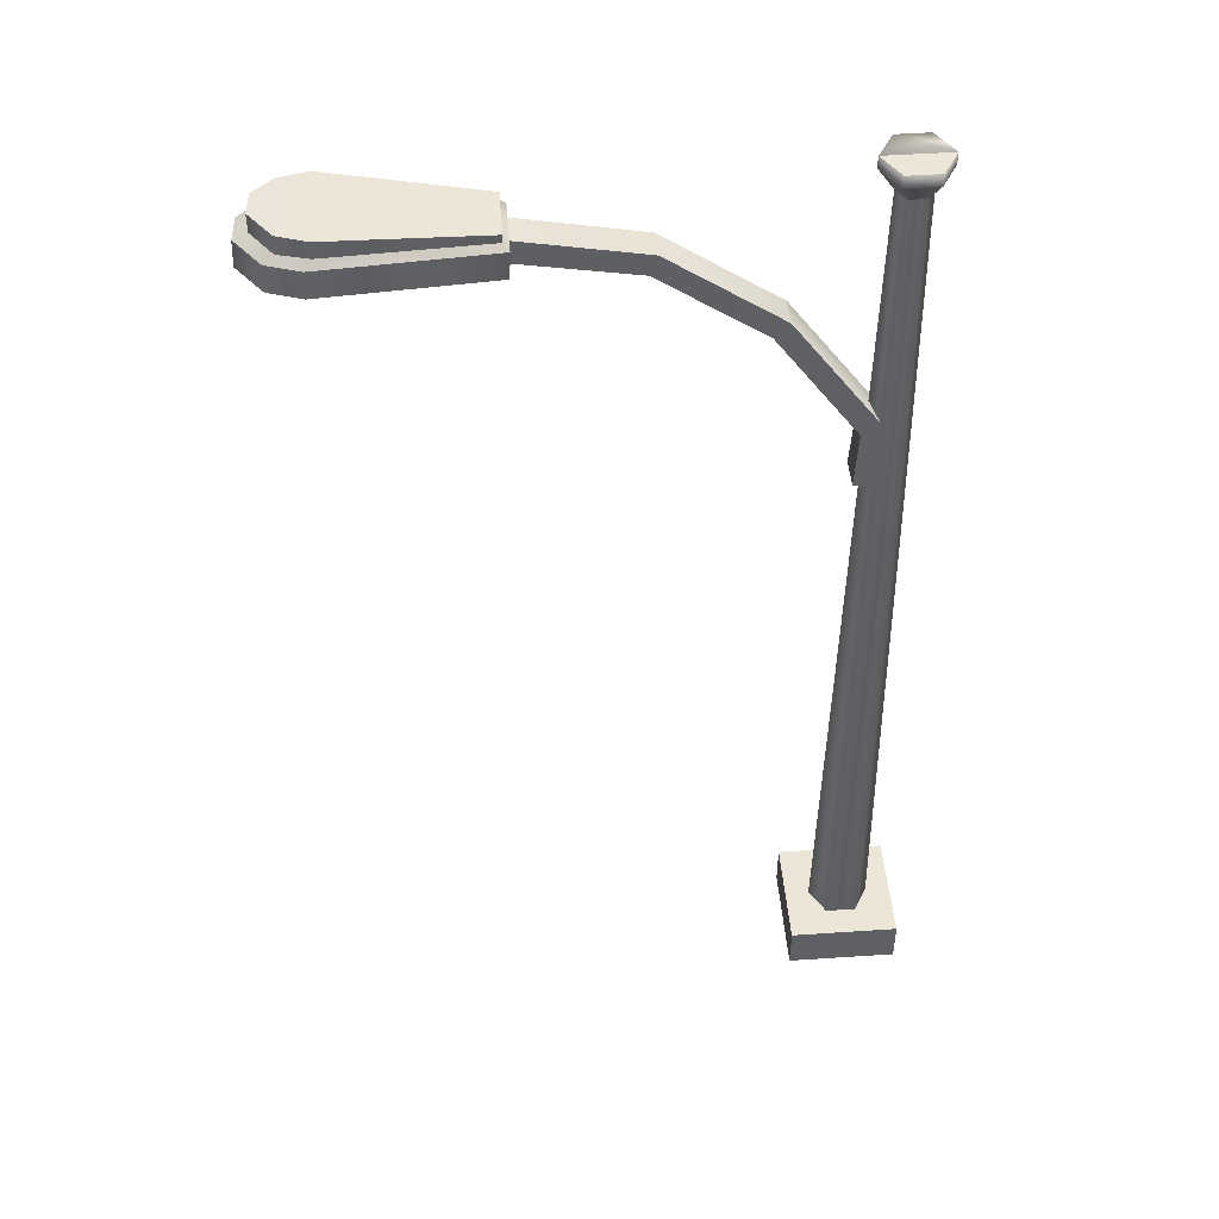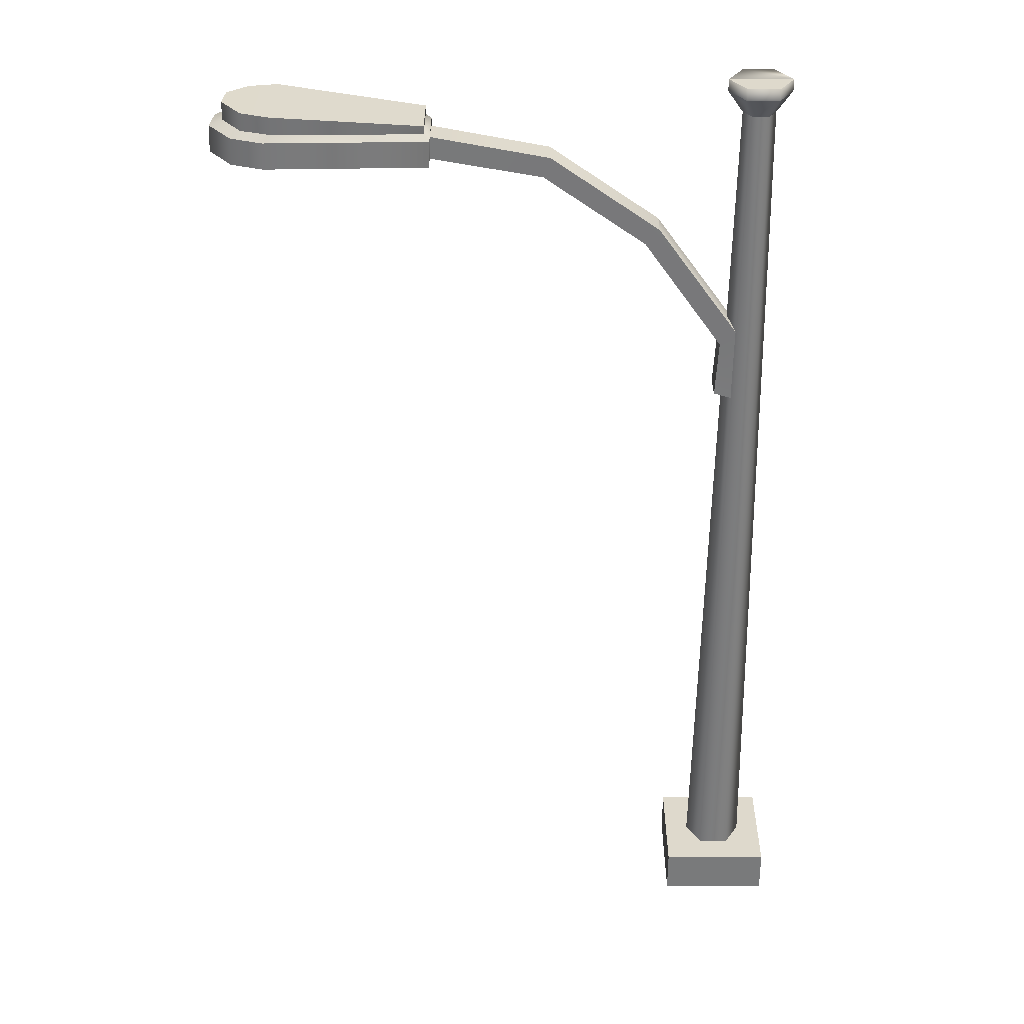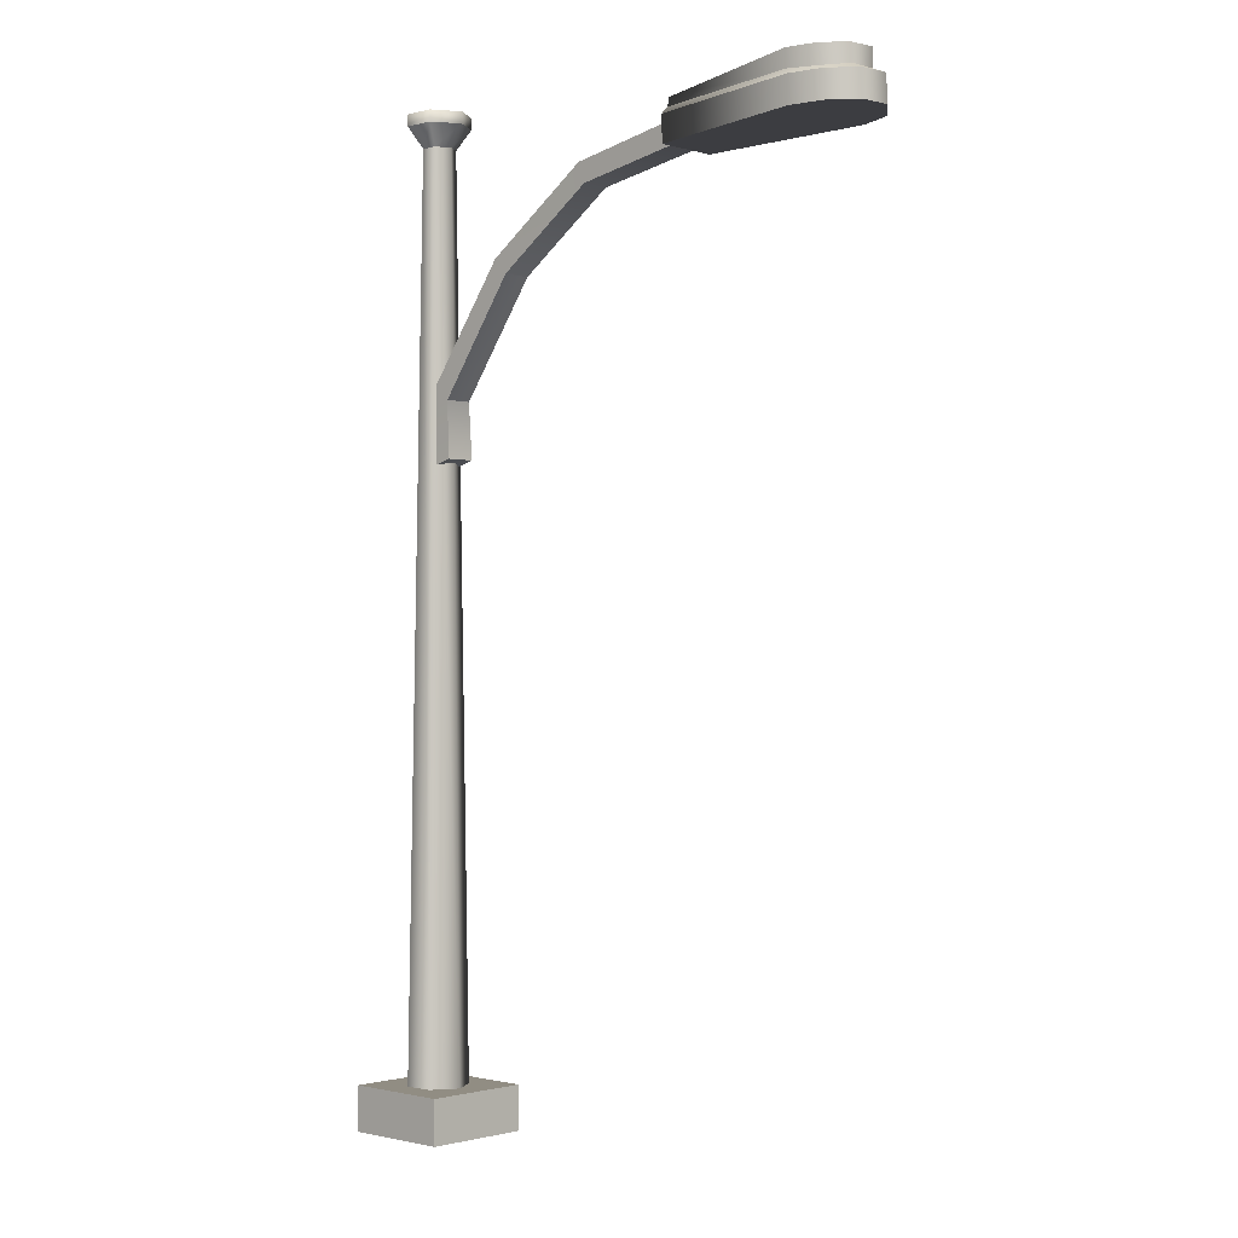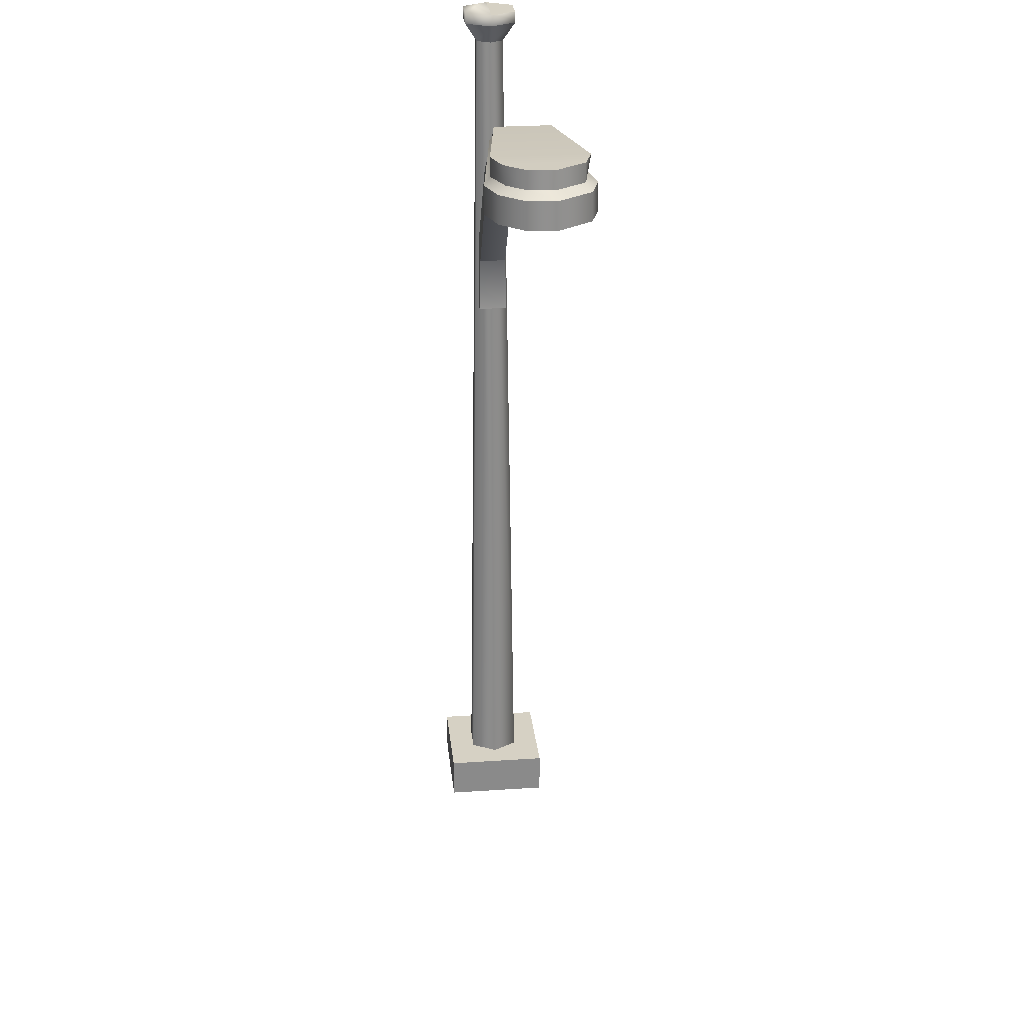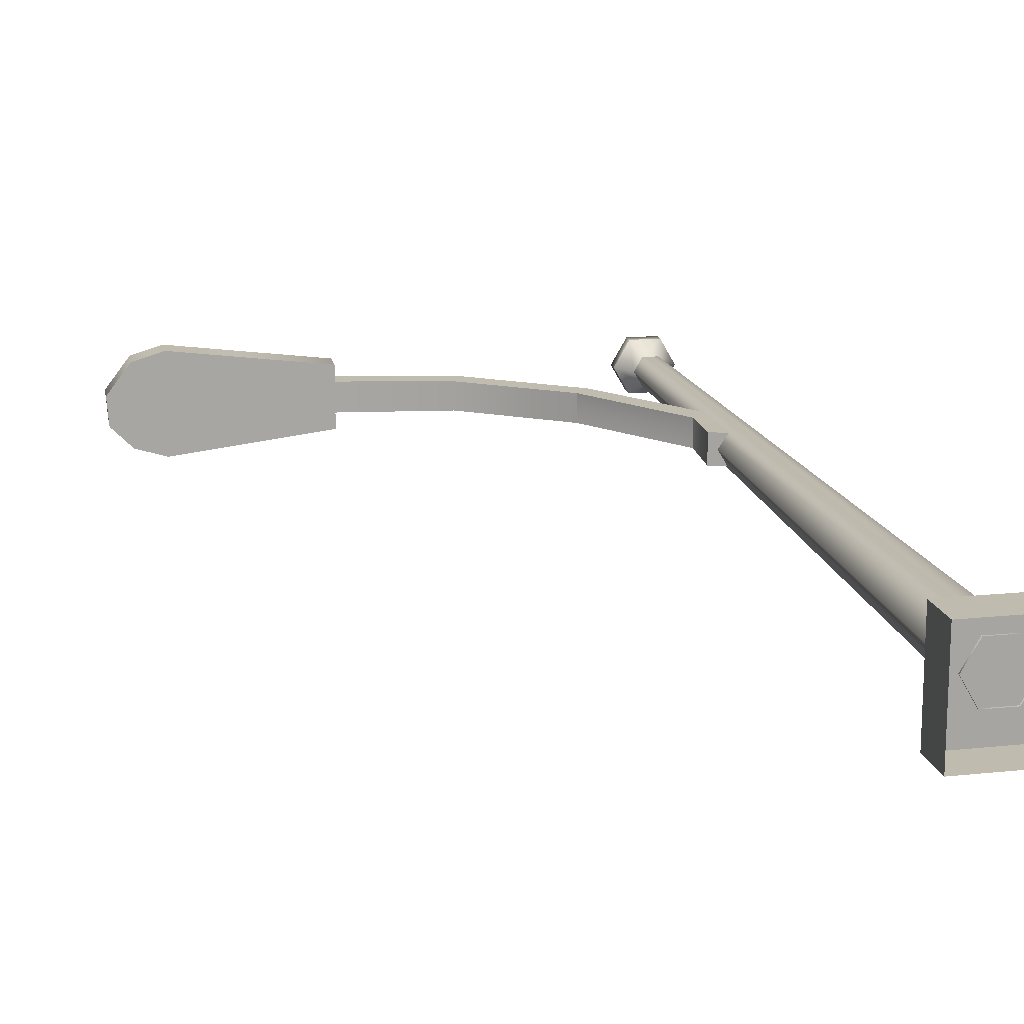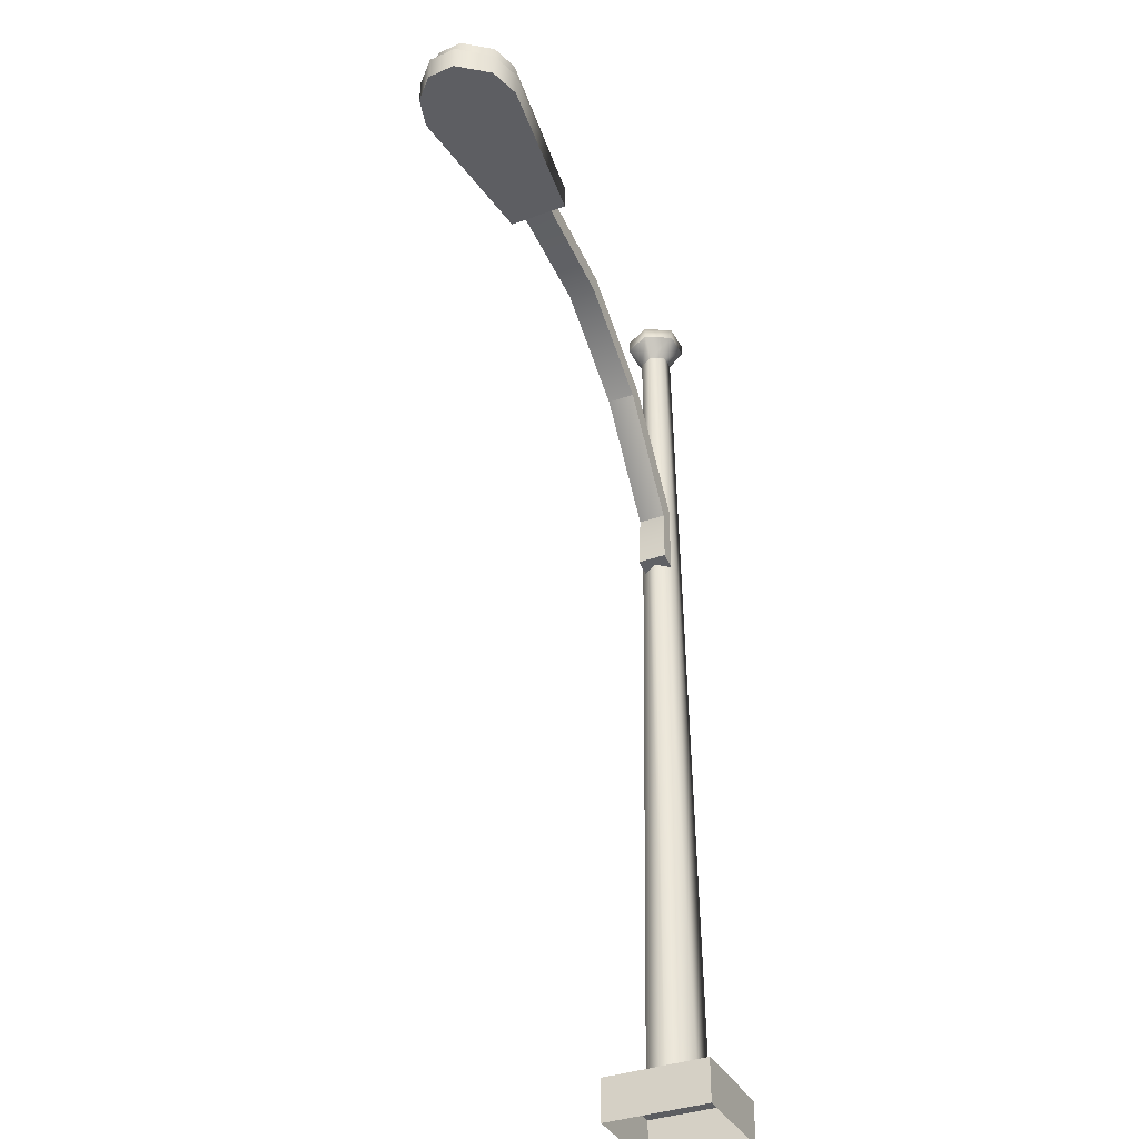
<metadata>
{"format":"obj","ext":"obj","renderer":"f3d","projection":"perspective","resolution":1024,"background":"white","views":[{"elev":46.3,"azim":-4.4,"up":"+Y"},{"elev":32.0,"azim":0.2,"up":"+Y"},{"elev":-1.0,"azim":-136.5,"up":"+Y"},{"elev":26.8,"azim":-96.0,"up":"+Y"},{"elev":16.2,"azim":-12.4,"up":"+Z"},{"elev":-36.5,"azim":-64.9,"up":"+Y"}]}
</metadata>
<code>
g fcbg_desert_001_trafficlights_03
v -2.175 6.103 -0.2066
v -2.175 6.103 0.214
v -2.168 6.282 0.214
v -2.168 6.282 -0.2066
v -3.244 6.143 -0.3405
v -2.175 6.103 -0.2066
v -2.168 6.282 -0.2066
v -3.237 6.322 -0.3405
v -3.457 6.151 -0.277
v -3.45 6.33 -0.277
v -3.605 6.156 -0.128
v -3.599 6.336 -0.128
v -3.62 6.157 0.06957
v -3.614 6.336 0.06957
v -3.237 6.322 0.3479
v -2.168 6.282 0.214
v -2.175 6.103 0.214
v -3.244 6.143 0.3479
v -3.45 6.33 0.2844
v -3.457 6.151 0.2844
v -3.614 6.336 0.06957
v -3.62 6.157 0.06957
v -2.206 6.319 -0.1923
v -2.206 6.319 0.1796
v -2.204 6.379 0.1897
v -2.204 6.379 -0.1823
v -3.19 6.482 0.3081
v -2.206 6.319 0.1796
v -3.191 6.356 0.288
v -3.378 6.489 0.2519
v -3.385 6.369 0.2519
v -3.523 6.494 0.06195
v -3.522 6.371 0.05939
v -3.509 6.494 -0.1128
v -3.516 6.374 -0.1128
v -3.378 6.489 -0.2445
v -3.377 6.363 -0.2281
v -3.19 6.482 -0.3006
v -3.196 6.362 -0.3006
v -2.206 6.319 -0.1923
v -2.168 6.282 0.214
v -3.191 6.356 0.288
v -2.206 6.319 0.1796
v -3.237 6.322 0.3479
v -3.385 6.369 0.2519
v -3.45 6.33 0.2844
v -3.522 6.371 0.05939
v -3.614 6.336 0.06957
v -2.168 6.282 -0.2066
v -2.168 6.282 0.214
v -2.206 6.319 0.1796
v -2.206 6.319 -0.1923
v -2.168 6.282 -0.2066
v -2.206 6.319 -0.1923
v -3.196 6.362 -0.3006
v -3.237 6.322 -0.3405
v -3.377 6.363 -0.2281
v -3.45 6.33 -0.277
v -3.516 6.374 -0.1128
v -3.599 6.336 -0.128
v -3.614 6.336 0.06957
v -3.522 6.371 0.05939
v -2.204 6.379 0.1897
v -3.19 6.482 -0.3006
v -2.204 6.379 -0.1823
v -3.19 6.482 0.3081
v -3.378 6.489 -0.2445
v -3.378 6.489 0.2519
v -3.509 6.494 -0.1128
v -3.523 6.494 0.06195
v -2.178 6.271 -0.1031
v -2.184 6.121 -0.1032
v -1.425 5.987 -0.0975
v -1.38 6.123 -0.09951
v -0.641 5.61 -0.09927
v -0.7343 5.506 -0.09775
v -0.06398 4.813 -0.1007
v -0.1927 4.748 -0.09645
v -0.2136 4.366 -0.1032
v -0.06746 4.325 -0.1035
v -1.38 6.123 0.0968
v -2.184 6.121 0.1005
v -2.178 6.271 0.1004
v -1.425 5.987 0.09479
v -0.7343 5.506 0.09504
v -0.641 5.61 0.09656
v -0.1927 4.748 0.09373
v -0.06398 4.813 0.09794
v -0.06746 4.325 0.1008
v -0.2136 4.366 0.1005
v -2.184 6.121 0.1005
v -1.425 5.987 -0.0975
v -2.184 6.121 -0.1032
v -1.425 5.987 0.09479
v -0.7343 5.506 -0.09775
v -0.7343 5.506 0.09504
v -0.7343 5.506 0.09504
v -0.1927 4.748 -0.09645
v -0.1927 4.748 0.09373
v -1.38 6.123 0.0968
v -2.178 6.271 0.1004
v -2.178 6.271 -0.1031
v -1.38 6.123 -0.09951
v -0.641 5.61 0.09656
v -0.641 5.61 -0.09927
v -0.641 5.61 -0.09927
v -0.06398 4.813 0.09794
v -0.06398 4.813 -0.1007
v 0.08725 0.2928 -0.1809
v 0.1896 0.2928 -0.004824
v 0.0958 6.407 -0.004593
v 0.04049 6.407 -0.09972
v -0.1164 0.2928 -0.1802
v -0.06955 6.407 -0.09939
v -0.2177 0.2928 -0.003592
v -0.1243 6.407 -0.003928
v -0.1153 0.2928 0.1725
v -0.06897 6.407 0.0912
v 0.08832 0.2928 0.1718
v 0.04107 6.407 0.09087
v 0.1896 0.2928 -0.004824
v 0.0958 6.407 -0.004593
v -0.1927 4.748 -0.09645
v -0.1927 4.748 0.09373
v -0.2136 4.366 0.1005
v -0.2136 4.366 -0.1032
v -0.06746 4.325 -0.1035
v -0.2136 4.366 -0.1032
v -0.2136 4.366 0.1005
v -0.06746 4.325 0.1008
v -0.3835 0.3058 0.3651
v -0.3835 0.005037 0.3651
v -0.3835 0.005037 -0.3737
v -0.3835 0.3058 -0.3737
v -0.3835 0.3058 -0.3737
v -0.3835 0.005037 -0.3737
v 0.3553 0.005037 -0.3737
v 0.3553 0.3058 -0.3737
v 0.3553 0.3058 -0.3737
v 0.3553 0.005037 -0.3737
v 0.3554 0.005037 0.3651
v 0.3554 0.3058 0.3651
v 0.3554 0.3058 0.3651
v 0.3554 0.005037 0.3651
v -0.3835 0.005037 0.3651
v -0.3835 0.3058 0.3651
v 0.3554 0.3058 0.3651
v -0.3835 0.3058 0.3651
v -0.3835 0.3058 -0.3737
v 0.3553 0.3058 -0.3737
v 0.04107 6.407 0.09087
v 0.1973 6.548 -0.004965
v 0.0958 6.407 -0.004593
v 0.09196 6.548 0.1788
v -0.06897 6.407 0.0912
v -0.1198 6.548 0.1794
v -0.1243 6.407 -0.003928
v -0.2263 6.548 -0.003685
v -0.06955 6.407 -0.09939
v -0.1209 6.548 -0.1874
v 0.04049 6.407 -0.09972
v 0.09086 6.548 -0.1881
v 0.0958 6.407 -0.004593
v 0.1973 6.548 -0.004965
v -0.1209 6.628 -0.1874
v 0.09086 6.628 -0.1881
v 0.1973 6.628 -0.004965
v -0.2263 6.628 -0.003685
v 0.09086 6.548 -0.1881
v 0.09086 6.628 -0.1881
v 0.1973 6.548 -0.004965
v 0.1973 6.628 -0.004965
v -0.1209 6.548 -0.1874
v -0.2263 6.628 -0.003685
v -0.2263 6.548 -0.003685
v -0.1198 6.628 0.1794
v -0.1198 6.548 0.1794
v 0.09196 6.628 0.1788
v 0.09196 6.548 0.1788
v 0.1973 6.628 -0.004965
v 0.1973 6.548 -0.004965
v -3.244 6.143 0.3479
v -2.175 6.103 0.214
v -2.175 6.103 -0.2066
v -3.244 6.143 -0.3405
v -3.457 6.151 0.2844
v -3.457 6.151 -0.277
v -3.62 6.157 0.06957
v -3.605 6.156 -0.128
v -0.1198 6.628 0.1794
v -0.2263 6.628 -0.003685
v 0.1973 6.628 -0.004965
v 0.09196 6.628 0.1788
g fcbg_desert_001_trafficlights_03_0
f 3 2 1
f 4 3 1
f 7 6 5
f 8 7 5
f 8 5 9
f 10 8 9
f 10 9 11
f 12 10 11
f 12 11 13
f 14 12 13
f 17 16 15
f 18 17 15
f 15 19 18
f 19 20 18
f 19 21 20
f 21 22 20
f 25 24 23
f 26 25 23
f 28 25 27
f 29 28 27
f 27 30 29
f 30 31 29
f 30 32 31
f 32 33 31
f 32 34 33
f 34 35 33
f 34 36 35
f 36 37 35
f 36 38 37
f 38 39 37
f 38 26 39
f 26 40 39
f 43 42 41
f 42 44 41
f 44 42 45
f 46 44 45
f 46 45 47
f 48 46 47
f 51 50 49
f 52 51 49
f 55 54 53
f 56 55 53
f 57 55 56
f 58 57 56
f 59 57 58
f 60 59 58
f 60 61 59
f 61 62 59
f 65 64 63
f 64 66 63
f 64 67 66
f 67 68 66
f 67 69 68
f 69 70 68
f 73 72 71
f 74 73 71
f 74 75 73
f 75 76 73
f 75 77 76
f 77 78 76
f 79 78 77
f 80 79 77
f 83 82 81
f 82 84 81
f 84 85 81
f 85 86 81
f 85 87 86
f 87 88 86
f 89 88 87
f 90 89 87
f 93 92 91
f 92 94 91
f 92 95 94
f 95 96 94
f 95 98 97
f 98 99 97
f 102 101 100
f 103 102 100
f 100 104 103
f 104 105 103
f 104 107 106
f 107 108 106
f 111 110 109
f 112 111 109
f 112 109 113
f 114 112 113
f 114 113 115
f 116 114 115
f 116 115 117
f 118 116 117
f 118 117 119
f 120 118 119
f 120 119 121
f 122 120 121
f 125 124 123
f 126 125 123
f 129 128 127
f 130 129 127
f 133 132 131
f 134 133 131
f 137 136 135
f 138 137 135
f 141 140 139
f 142 141 139
f 145 144 143
f 146 145 143
f 149 148 147
f 150 149 147
f 153 152 151
f 152 154 151
f 151 154 155
f 154 156 155
f 155 156 157
f 156 158 157
f 157 158 159
f 158 160 159
f 159 160 161
f 160 162 161
f 161 162 163
f 162 164 163
f 167 166 165
f 168 167 165
f 165 170 169
f 169 170 171
f 170 172 171
f 173 165 169
f 174 165 173
f 175 174 173
f 176 174 175
f 177 176 175
f 178 176 177
f 179 178 177
f 180 178 179
f 181 180 179
f 184 183 182
f 185 184 182
f 185 182 186
f 187 185 186
f 187 186 188
f 189 187 188
f 192 191 190
f 193 192 190

</code>
